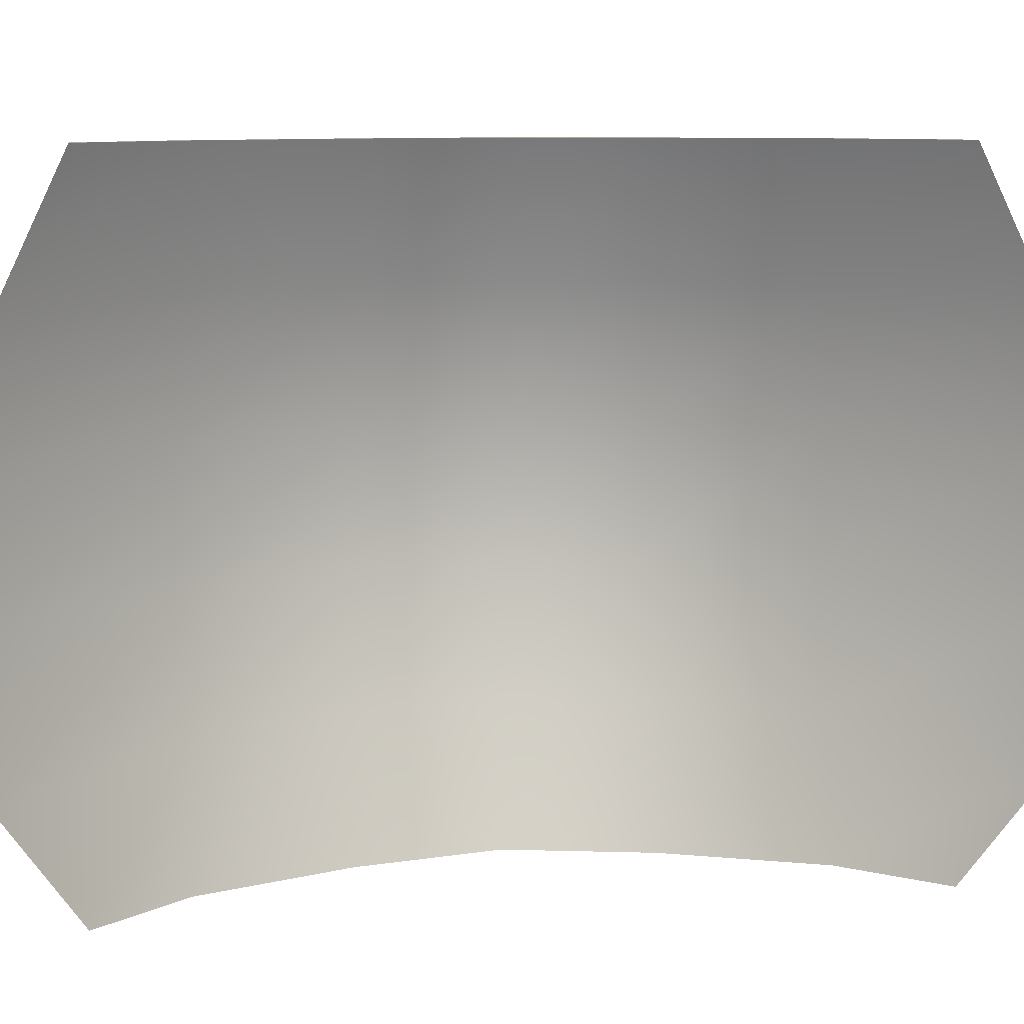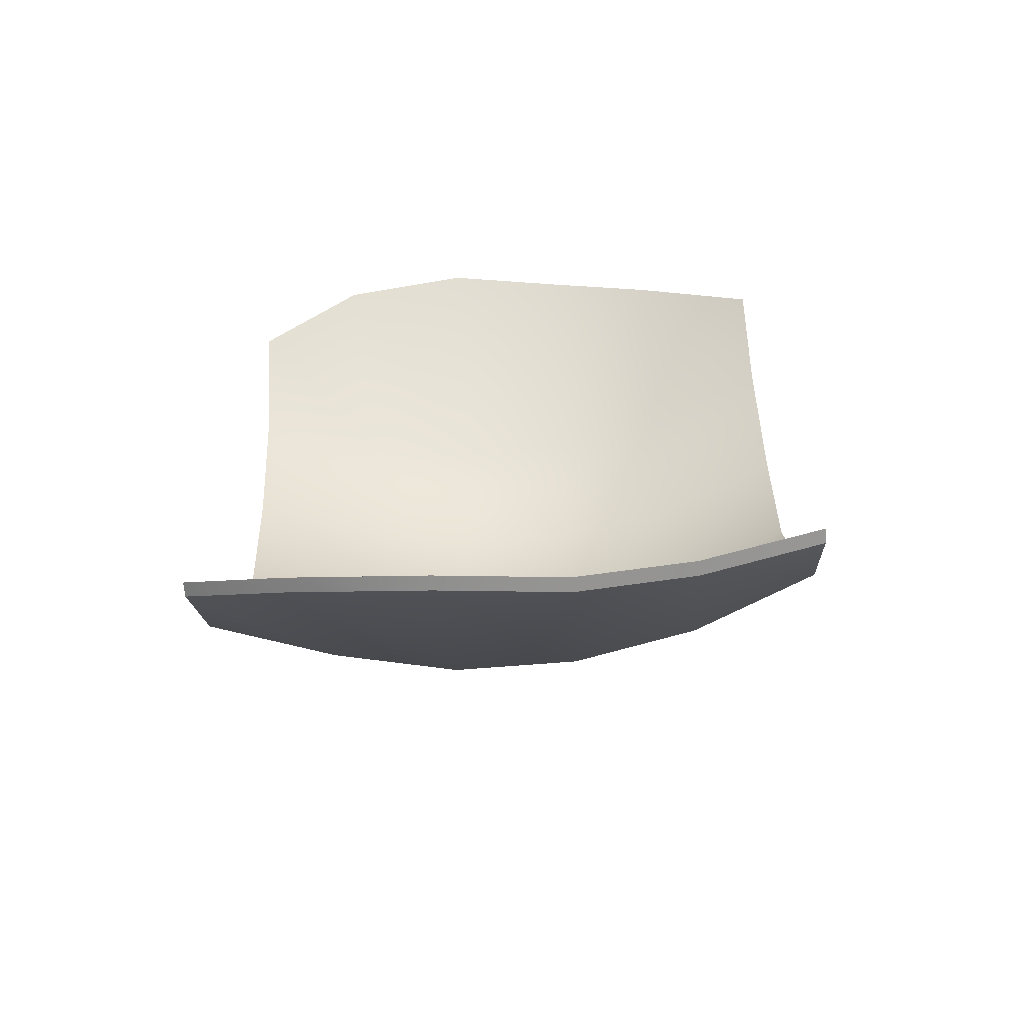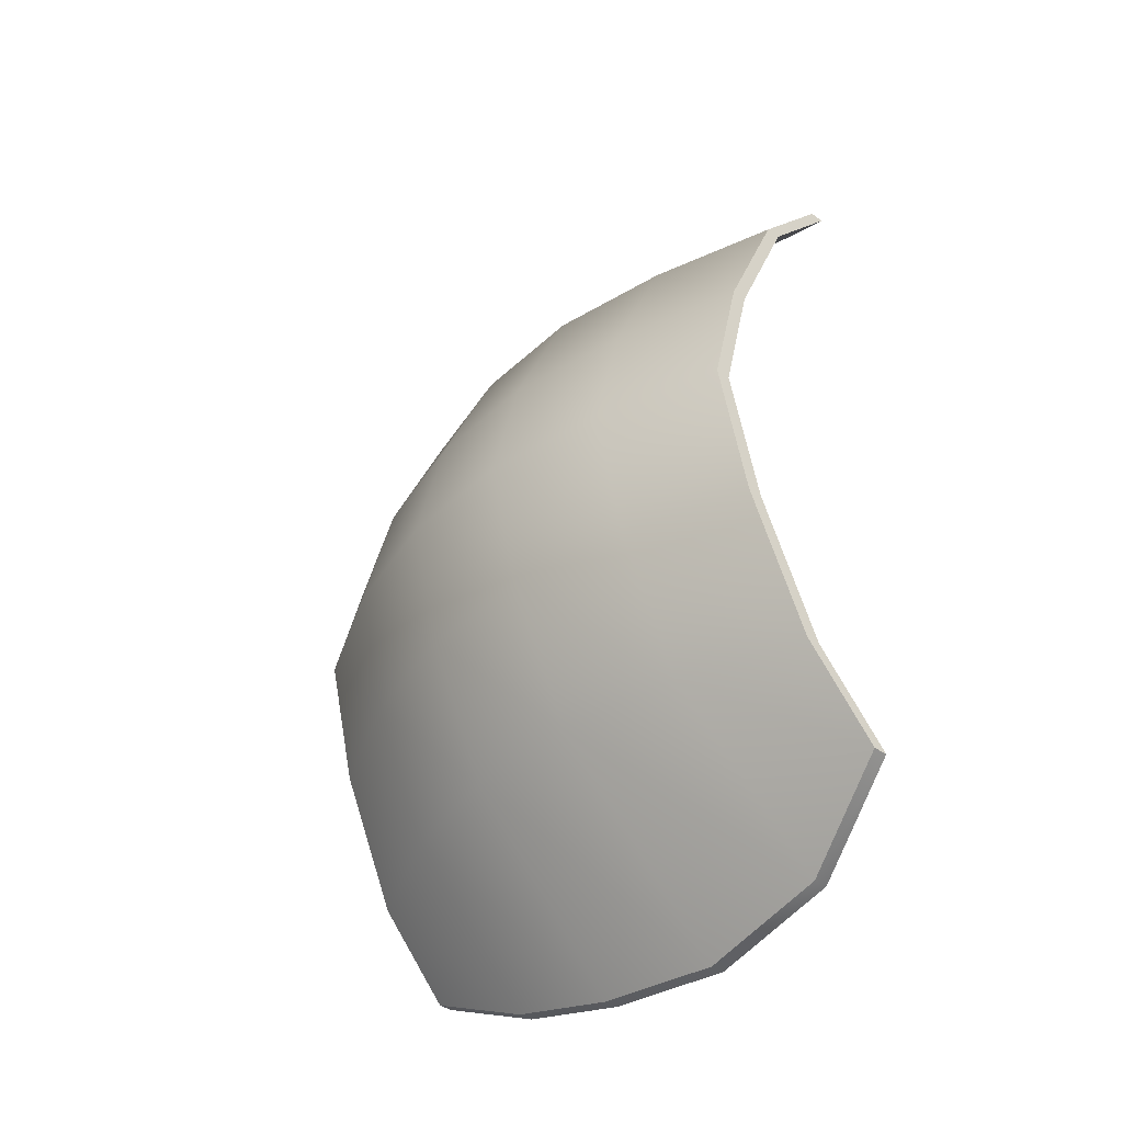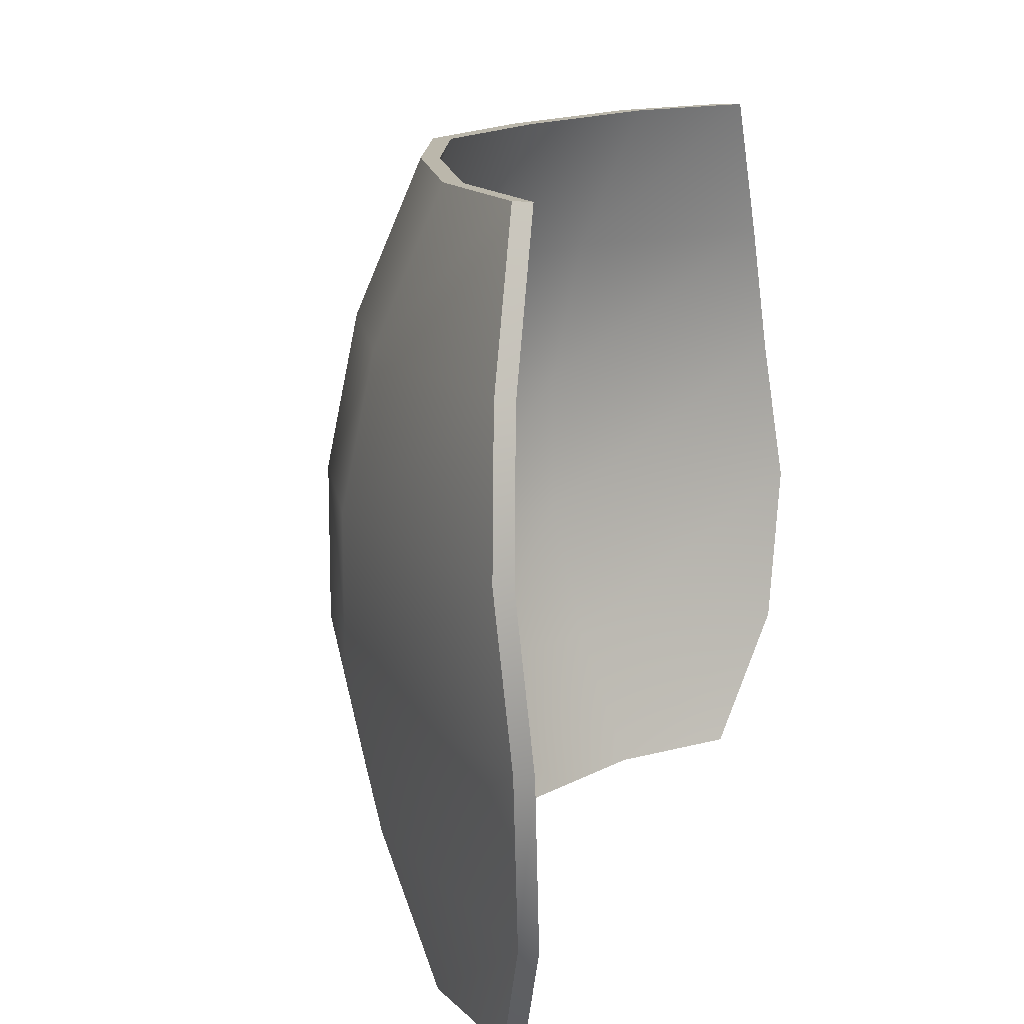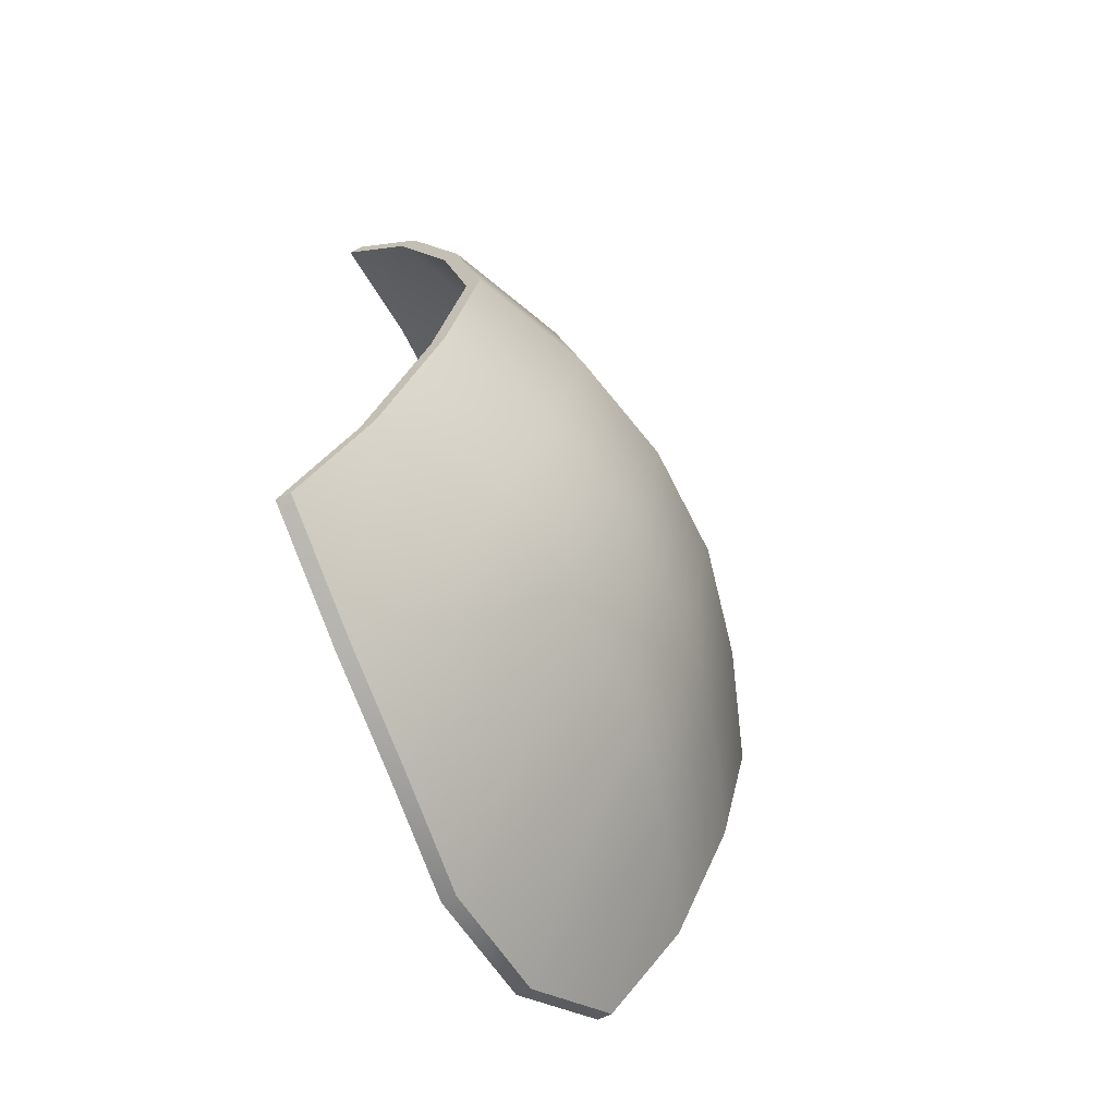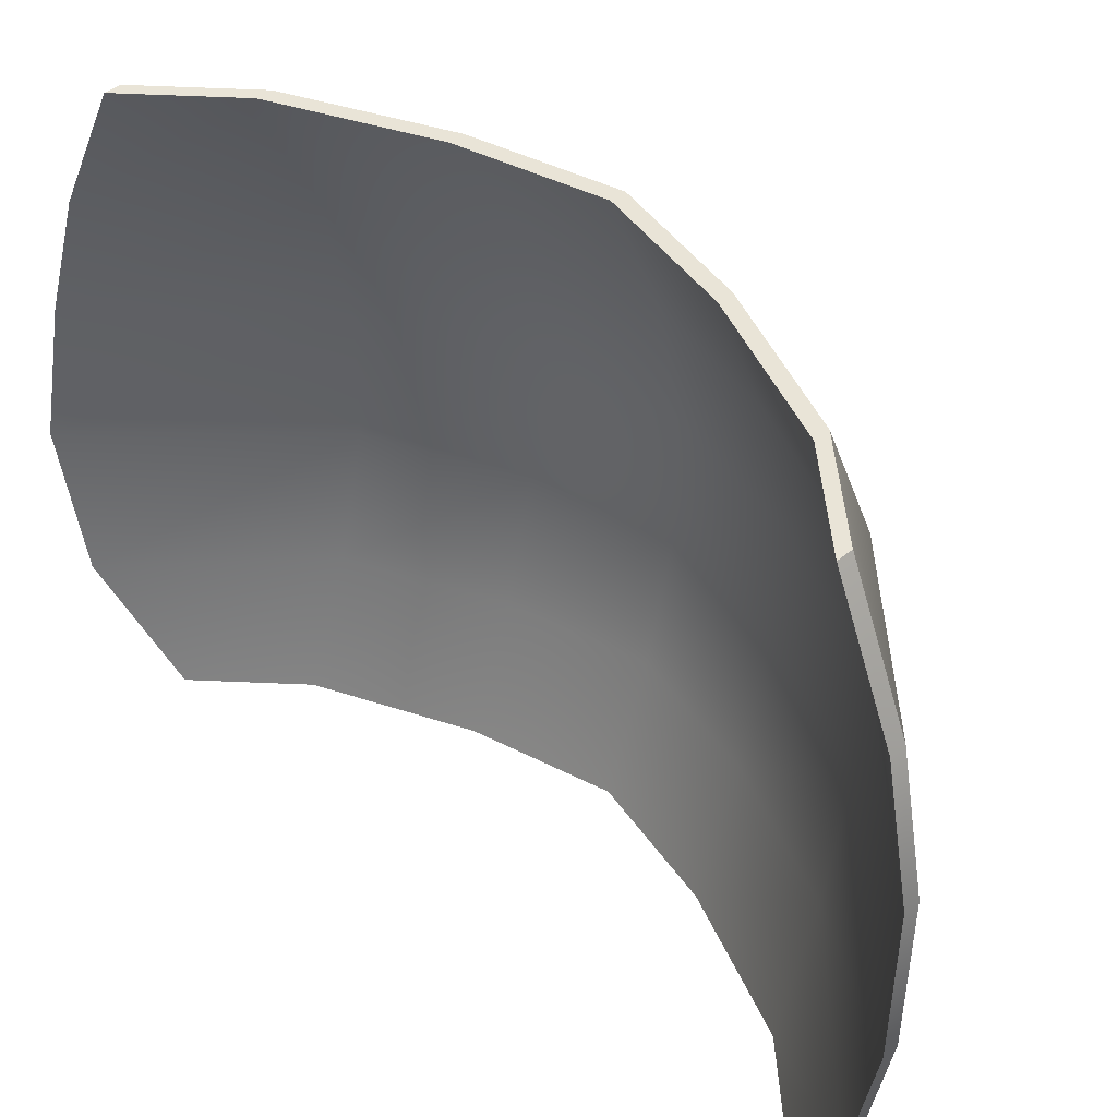
<metadata>
{"format":"obj","ext":"obj","renderer":"f3d","projection":"perspective","resolution":1024,"background":"white","views":[{"elev":9.1,"azim":80.6,"up":"+Y"},{"elev":-66.0,"azim":94.7,"up":"+Z"},{"elev":-40.2,"azim":-41.3,"up":"+Z"},{"elev":14.2,"azim":15.9,"up":"+Y"},{"elev":-64.6,"azim":-153.6,"up":"+Z"},{"elev":42.8,"azim":135.2,"up":"+Y"}]}
</metadata>
<code>
g default
v 14.95 -30.15 34.88
v 16.43 -30.15 34.88
v 18.02 -19.44 41.92
v 19.5 -19.44 41.92
v 18.43 -6.03 44.57
v 19.91 -6.03 44.57
v 16.78 6.386 43.66
v 18.26 6.386 43.66
v 16.02 17.9 40.66
v 17.5 17.9 40.66
v 15.58 30.15 34.88
v 17.06 30.15 34.88
v 8.275 30.15 26.63
v 9.755 30.15 26.63
v 2.257 30.15 12.89
v 3.737 30.15 12.89
v -0.8548 30.15 -2e-06
v 0.6254 30.15 -2e-06
v 2.257 30.15 -12.89
v 3.737 30.15 -12.89
v 8.275 30.15 -26.63
v 9.755 30.15 -26.63
v 15.58 30.15 -34.88
v 17.06 30.15 -34.88
v 16.02 17.9 -40.66
v 17.5 17.9 -40.66
v 16.78 6.386 -43.66
v 18.26 6.386 -43.66
v 18.43 -6.03 -44.57
v 19.91 -6.03 -44.57
v 18.02 -19.44 -41.92
v 19.5 -19.44 -41.92
v 14.95 -30.15 -34.88
v 16.43 -30.15 -34.88
v 7.492 -30.15 -26.63
v 8.972 -30.15 -26.63
v 1.474 -30.15 -12.89
v 2.954 -30.15 -12.89
v -1.638 -30.15 2e-06
v -0.1575 -30.15 2e-06
v 1.474 -30.15 12.89
v 2.954 -30.15 12.89
v 7.492 -30.15 26.63
v 8.972 -30.15 26.63
v 4.71 -18.09 -26.63
v -1.308 -18.09 -12.89
v -4.42 -18.09 2e-06
v -1.308 -18.09 12.89
v 4.71 -18.09 26.63
v 2.013 -6.03 -26.63
v -4.004 -6.03 -12.89
v -7.116 -6.03 2e-06
v -4.004 -6.03 12.89
v 2.013 -6.03 26.63
v 2.013 6.03 -26.63
v -4.004 6.03 -12.89
v -7.116 6.03 2e-06
v -4.004 6.03 12.89
v 2.013 6.03 26.63
v 4.536 18.09 -26.63
v -1.482 18.09 -12.89
v -4.594 18.09 2e-06
v -1.482 18.09 12.89
v 4.536 18.09 26.63
v 3.229 -18.09 -26.63
v -2.788 -18.09 -12.89
v -5.9 -18.09 2e-06
v -2.788 -18.09 12.89
v 3.229 -18.09 26.63
v 0.5329 -6.03 -26.63
v -5.485 -6.03 -12.89
v -8.596 -6.03 2e-06
v -5.485 -6.03 12.89
v 0.5329 -6.03 26.63
v 0.5329 6.03 -26.63
v -5.485 6.03 -12.89
v -8.596 6.03 2e-06
v -5.485 6.03 12.89
v 0.5329 6.03 26.63
v 3.055 18.09 -26.63
v -2.962 18.09 -12.89
v -6.074 18.09 2e-06
v -2.962 18.09 12.89
v 3.055 18.09 26.63
g pCube1
f 1 2 4 3
f 3 4 6 5
f 5 6 8 7
f 7 8 10 9
f 9 10 12 11
f 11 12 14 13
f 13 14 16 15
f 15 16 18 17
f 17 18 20 19
f 19 20 22 21
f 21 22 24 23
f 23 24 26 25
f 25 26 28 27
f 27 28 30 29
f 29 30 32 31
f 31 32 34 33
f 33 34 36 35
f 35 36 38 37
f 37 38 40 39
f 39 40 42 41
f 41 42 44 43
f 43 44 2 1
f 36 34 32 45
f 38 36 45 46
f 40 38 46 47
f 42 40 47 48
f 44 42 48 49
f 2 44 49 4
f 45 32 30 50
f 46 45 50 51
f 47 46 51 52
f 48 47 52 53
f 49 48 53 54
f 4 49 54 6
f 50 30 28 55
f 51 50 55 56
f 52 51 56 57
f 53 52 57 58
f 54 53 58 59
f 6 54 59 8
f 55 28 26 60
f 56 55 60 61
f 57 56 61 62
f 58 57 62 63
f 59 58 63 64
f 8 59 64 10
f 60 26 24 22
f 61 60 22 20
f 62 61 20 18
f 63 62 18 16
f 64 63 16 14
f 10 64 14 12
f 33 35 65 31
f 35 37 66 65
f 37 39 67 66
f 39 41 68 67
f 41 43 69 68
f 43 1 3 69
f 31 65 70 29
f 65 66 71 70
f 66 67 72 71
f 67 68 73 72
f 68 69 74 73
f 69 3 5 74
f 29 70 75 27
f 70 71 76 75
f 71 72 77 76
f 72 73 78 77
f 73 74 79 78
f 74 5 7 79
f 27 75 80 25
f 75 76 81 80
f 76 77 82 81
f 77 78 83 82
f 78 79 84 83
f 79 7 9 84
f 25 80 21 23
f 80 81 19 21
f 81 82 17 19
f 82 83 15 17
f 83 84 13 15
f 84 9 11 13

</code>
